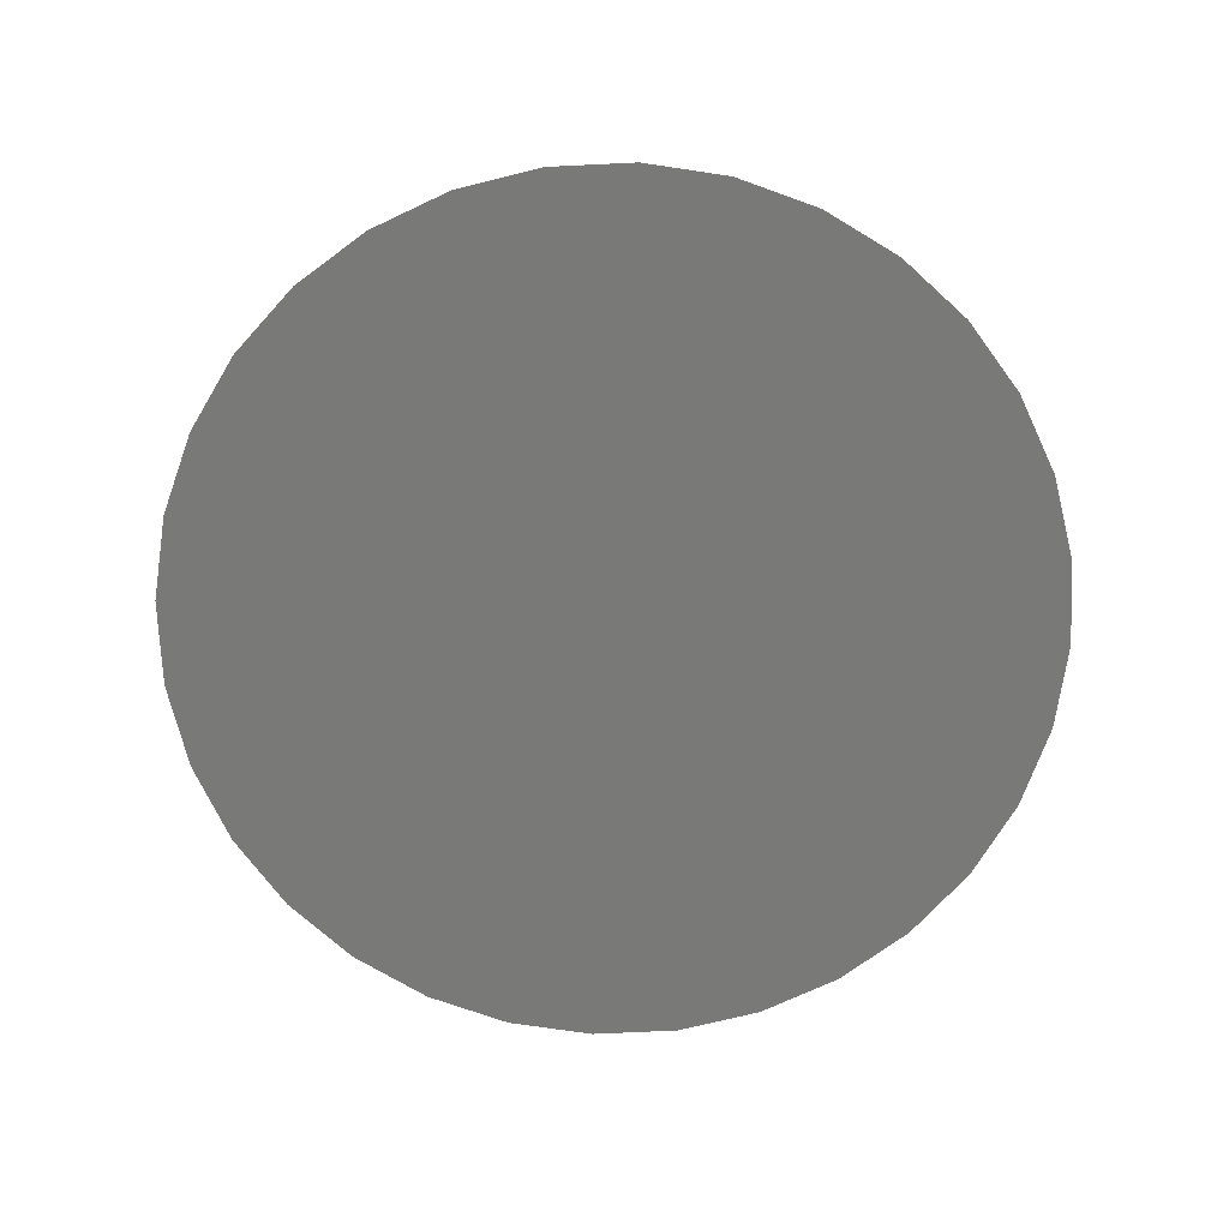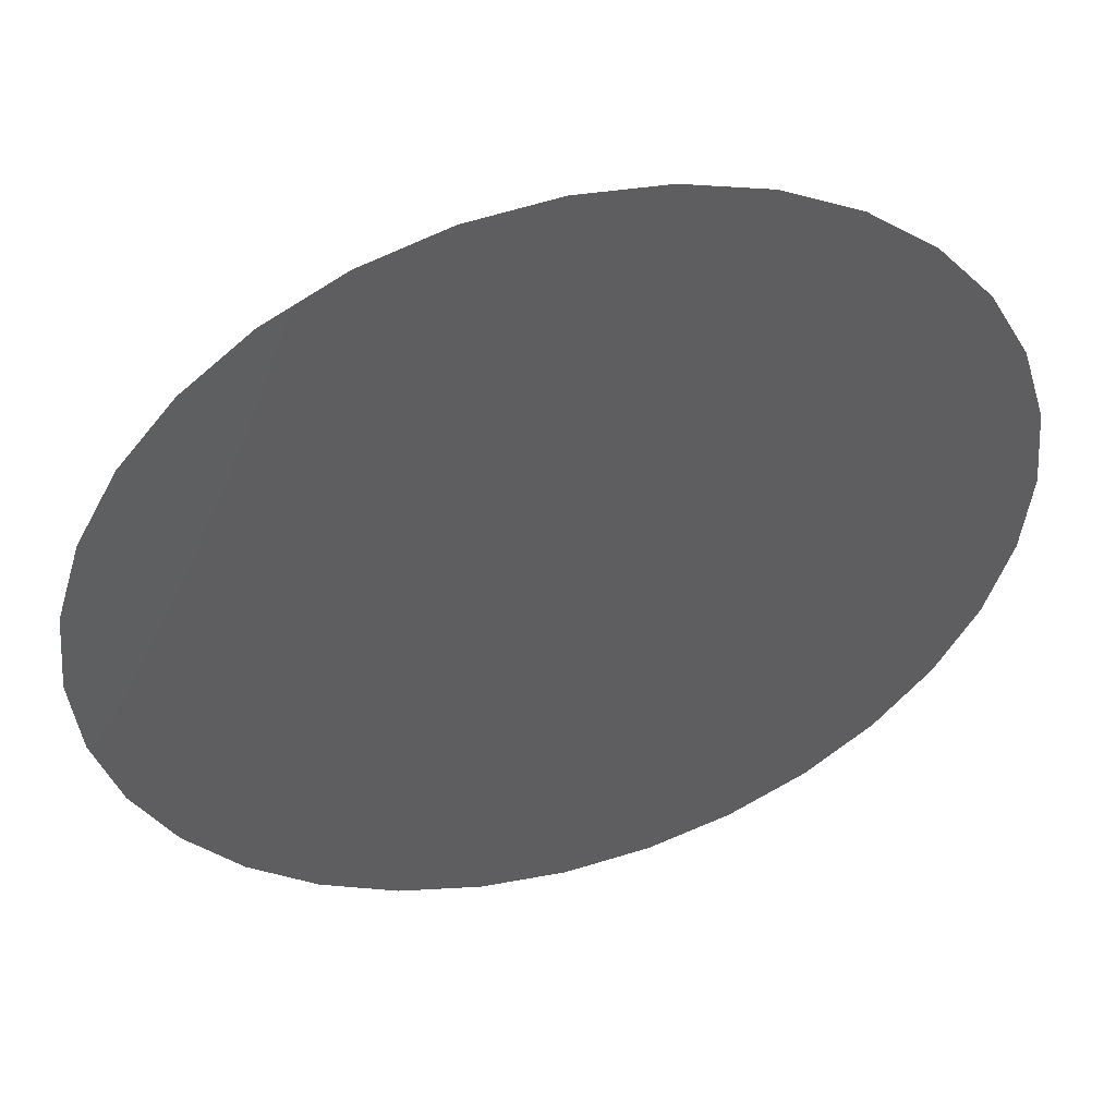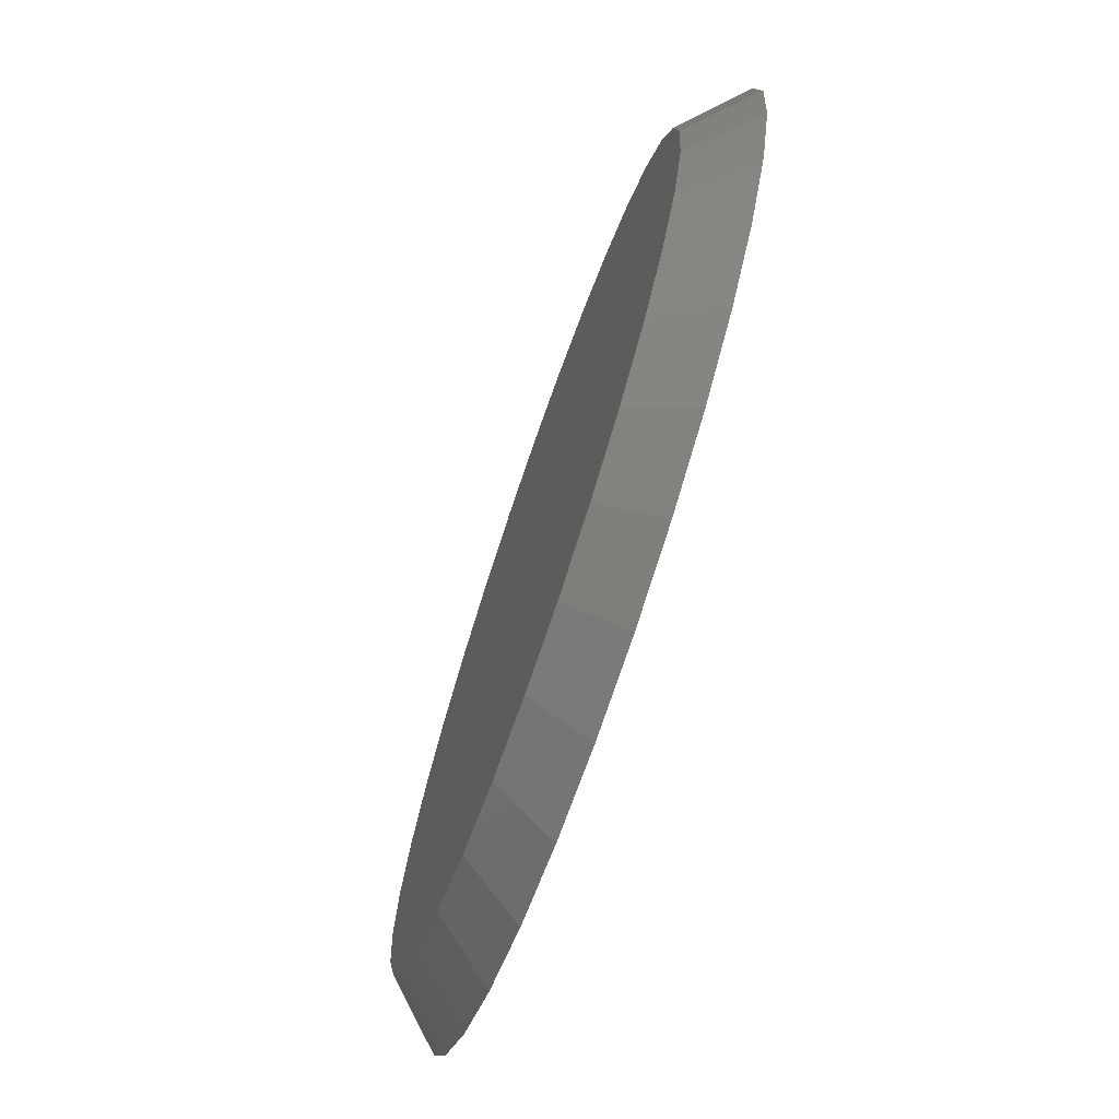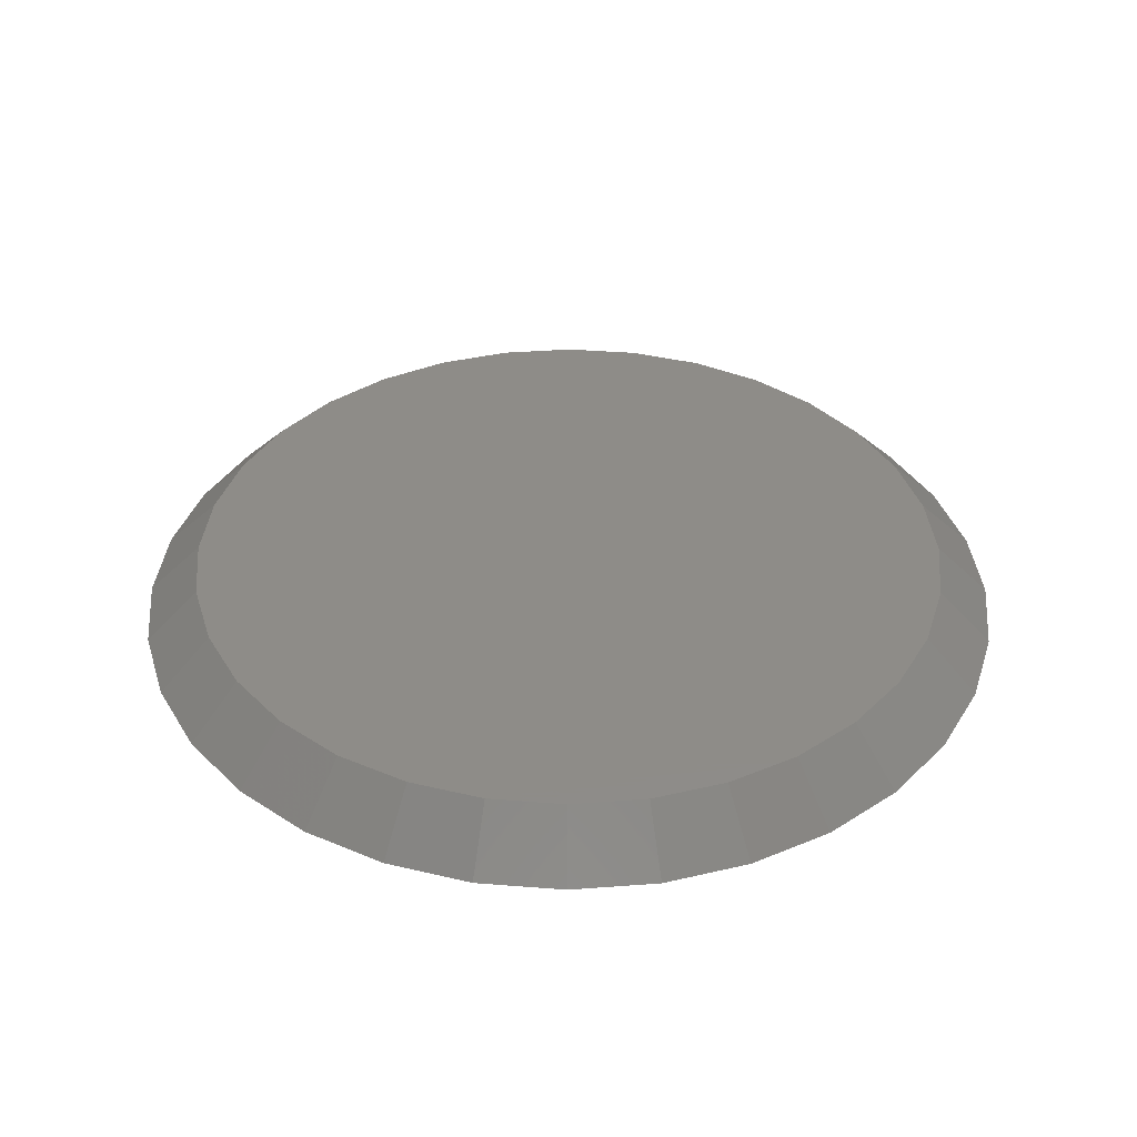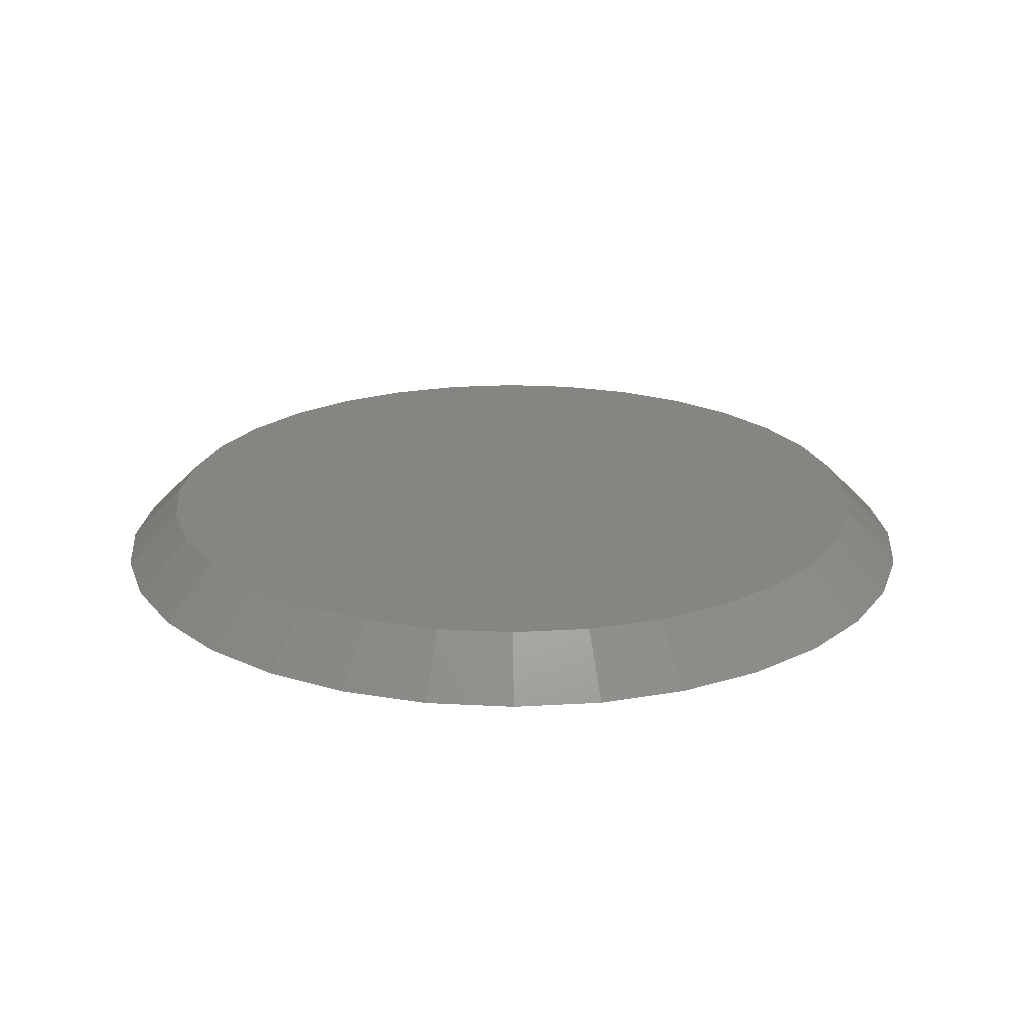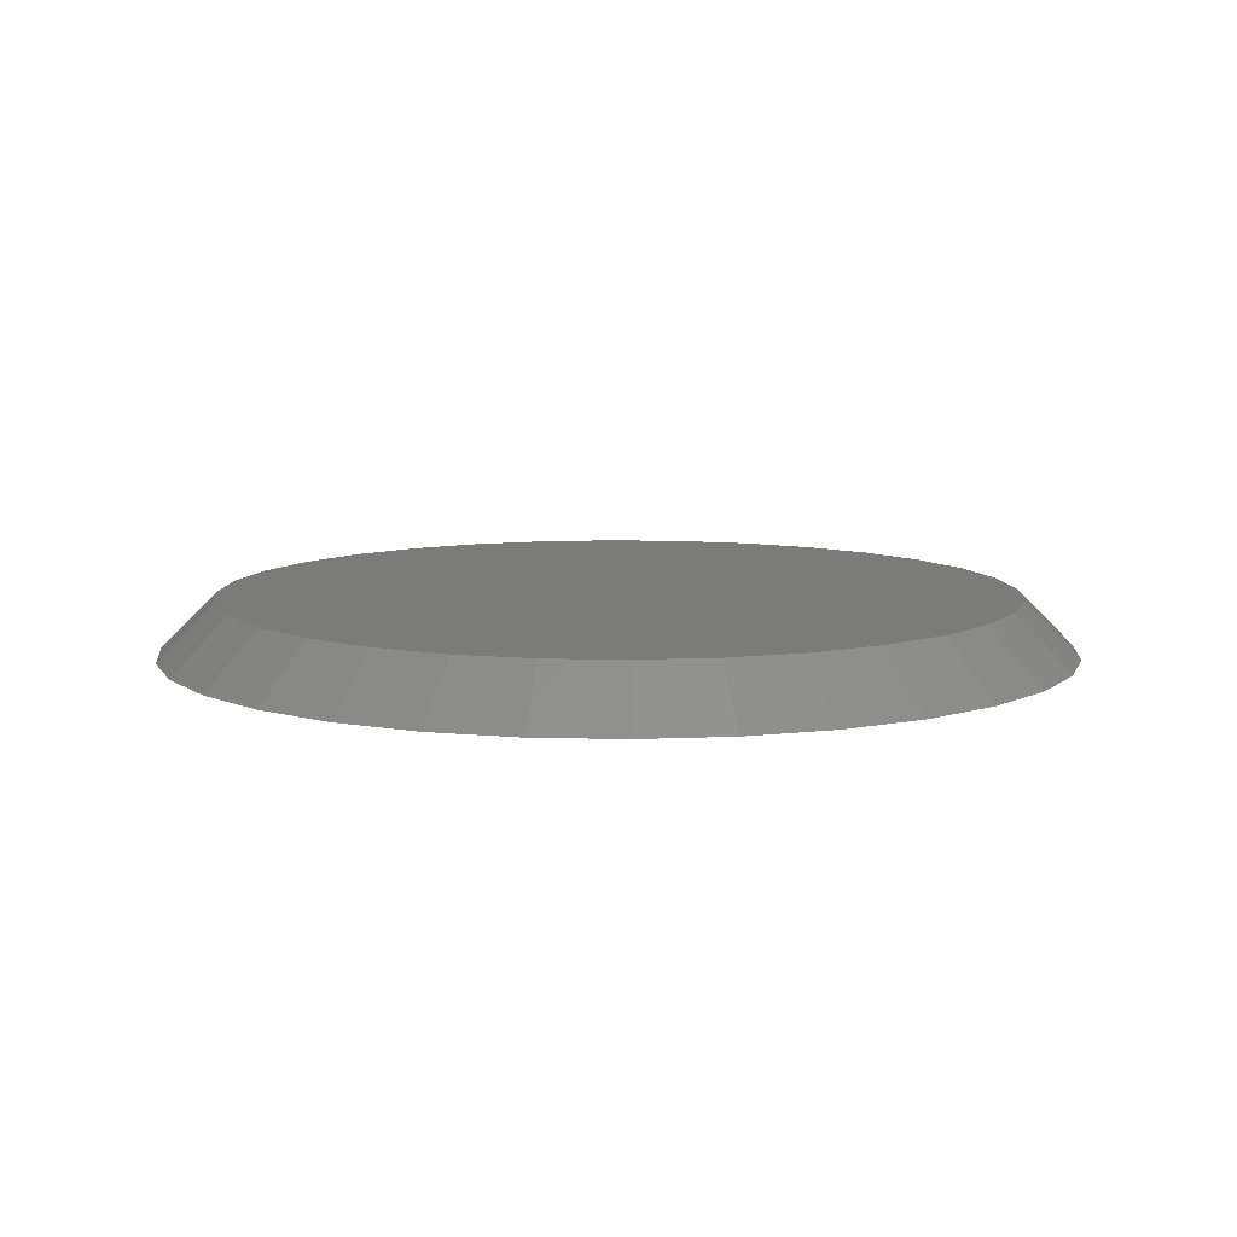
<metadata>
{"format":"stl","ext":"stl","renderer":"f3d","projection":"perspective","resolution":1024,"background":"white","views":[{"elev":-71.8,"azim":42.1,"up":"+Y"},{"elev":48.5,"azim":-15.7,"up":"+Z"},{"elev":-73.6,"azim":-109.1,"up":"+Z"},{"elev":37.7,"azim":56.4,"up":"+Y"},{"elev":21.9,"azim":112.3,"up":"+Y"},{"elev":9.0,"azim":144.8,"up":"+Y"}]}
</metadata>
<code>
# stl→obj: 64 verts, 124 faces
v 0.5921 0.007812 0.05535
v 0.6029 0.007812 0.05428
v 0.5813 0.007812 0.05428
v 0.5709 0.007812 0.05113
v 0.6133 0.007812 0.05113
v 0.5614 0.007812 0.04602
v 0.6229 0.007812 0.04602
v 0.553 0.007812 0.03914
v 0.6312 0.007812 0.03914
v 0.5461 0.007812 0.03075
v 0.6381 0.007812 0.03075
v 0.541 0.007812 0.02118
v 0.6432 0.007812 0.02118
v 0.6381 0.007812 -0.03075
v 0.5461 0.007812 -0.03075
v 0.6432 0.007812 -0.02118
v 0.553 0.007812 -0.03914
v 0.6312 0.007812 -0.03914
v 0.5614 0.007812 -0.04602
v 0.6229 0.007812 -0.04602
v 0.5709 0.007812 -0.05113
v 0.6133 0.007812 -0.05113
v 0.5813 0.007812 -0.05428
v 0.6029 0.007812 -0.05428
v 0.5921 0.007812 -0.05535
v 0.541 0.007812 -0.02118
v 0.5378 0.007812 -0.0108
v 0.6464 0.007812 -0.0108
v 0.5368 0.007812 -1.066e-16
v 0.6475 0.007812 -5.996e-17
v 0.5378 0.007812 0.0108
v 0.6464 0.007812 0.0108
v 0.5798 1.476e-16 0.06194
v 0.6044 1.504e-16 0.06194
v 0.5921 1.49e-16 0.06316
v 0.5679 1.463e-16 0.05835
v 0.6163 1.517e-16 0.05835
v 0.557 1.451e-16 0.05251
v 0.6272 1.529e-16 0.05251
v 0.5474 1.44e-16 0.04466
v 0.6368 1.54e-16 0.04466
v 0.5396 1.432e-16 0.03509
v 0.6446 1.548e-16 0.03509
v 0.6446 1.548e-16 -0.03509
v 0.5474 1.44e-16 -0.04466
v 0.6368 1.54e-16 -0.04466
v 0.557 1.451e-16 -0.05251
v 0.6272 1.529e-16 -0.05251
v 0.5679 1.463e-16 -0.05835
v 0.6163 1.517e-16 -0.05835
v 0.5798 1.476e-16 -0.06194
v 0.6044 1.504e-16 -0.06194
v 0.5921 1.49e-16 -0.06316
v 0.6505 1.555e-16 0.02417
v 0.5338 1.425e-16 0.02417
v 0.654 1.559e-16 0.01232
v 0.5302 1.421e-16 0.01232
v 0.6553 1.562e-16 -1.015e-16
v 0.5289 1.422e-16 -5.511e-17
v 0.654 1.559e-16 -0.01232
v 0.5302 1.421e-16 -0.01232
v 0.6505 1.555e-16 -0.02417
v 0.5338 1.425e-16 -0.02417
v 0.5396 1.432e-16 -0.03509
f 1 2 3
f 4 3 2
f 5 4 2
f 6 4 5
f 7 6 5
f 8 6 7
f 9 8 7
f 10 8 9
f 11 10 9
f 12 10 11
f 13 12 11
f 14 15 16
f 17 15 14
f 18 17 14
f 19 17 18
f 20 19 18
f 21 19 20
f 22 21 20
f 23 21 22
f 24 23 22
f 25 23 24
f 15 26 16
f 16 26 27
f 16 27 28
f 28 27 29
f 28 29 30
f 30 29 31
f 30 31 32
f 32 31 12
f 32 12 13
f 33 34 35
f 34 33 36
f 34 36 37
f 37 36 38
f 37 38 39
f 39 38 40
f 39 40 41
f 41 40 42
f 41 42 43
f 44 45 46
f 46 45 47
f 46 47 48
f 48 47 49
f 48 49 50
f 50 49 51
f 50 51 52
f 52 51 53
f 43 42 54
f 54 42 55
f 54 55 56
f 56 55 57
f 56 57 58
f 58 57 59
f 58 59 60
f 60 59 61
f 60 61 62
f 62 61 63
f 62 63 44
f 44 63 64
f 44 64 45
f 30 56 58
f 30 32 56
f 59 31 29
f 59 57 31
f 13 54 56
f 13 56 32
f 11 41 43
f 43 54 11
f 11 54 13
f 5 37 39
f 5 39 7
f 39 9 7
f 2 35 34
f 34 37 2
f 2 37 5
f 4 36 33
f 4 33 3
f 33 1 3
f 6 40 38
f 38 36 6
f 6 36 4
f 12 55 42
f 12 42 10
f 42 8 10
f 57 55 31
f 31 55 12
f 41 11 9
f 9 39 41
f 35 2 1
f 1 33 35
f 40 6 8
f 8 42 40
f 29 61 59
f 29 27 61
f 58 28 30
f 58 60 28
f 26 63 61
f 26 61 27
f 15 45 64
f 64 63 15
f 15 63 26
f 21 49 47
f 21 47 19
f 47 17 19
f 23 53 51
f 51 49 23
f 23 49 21
f 22 50 52
f 22 52 24
f 52 25 24
f 20 46 48
f 48 50 20
f 20 50 22
f 16 62 44
f 16 44 14
f 44 18 14
f 60 62 28
f 28 62 16
f 45 15 17
f 17 47 45
f 53 23 25
f 25 52 53
f 46 20 18
f 18 44 46

</code>
